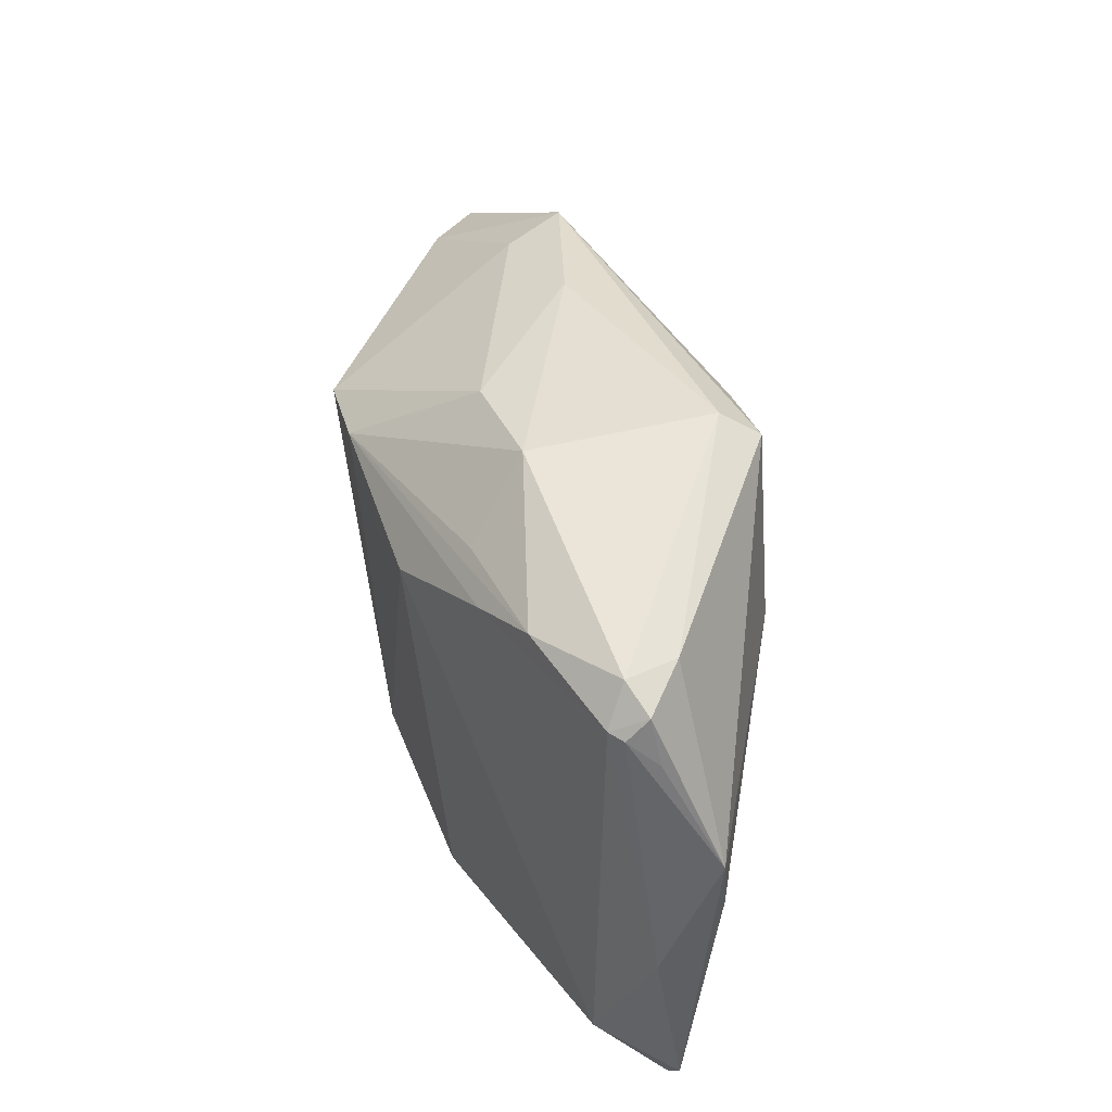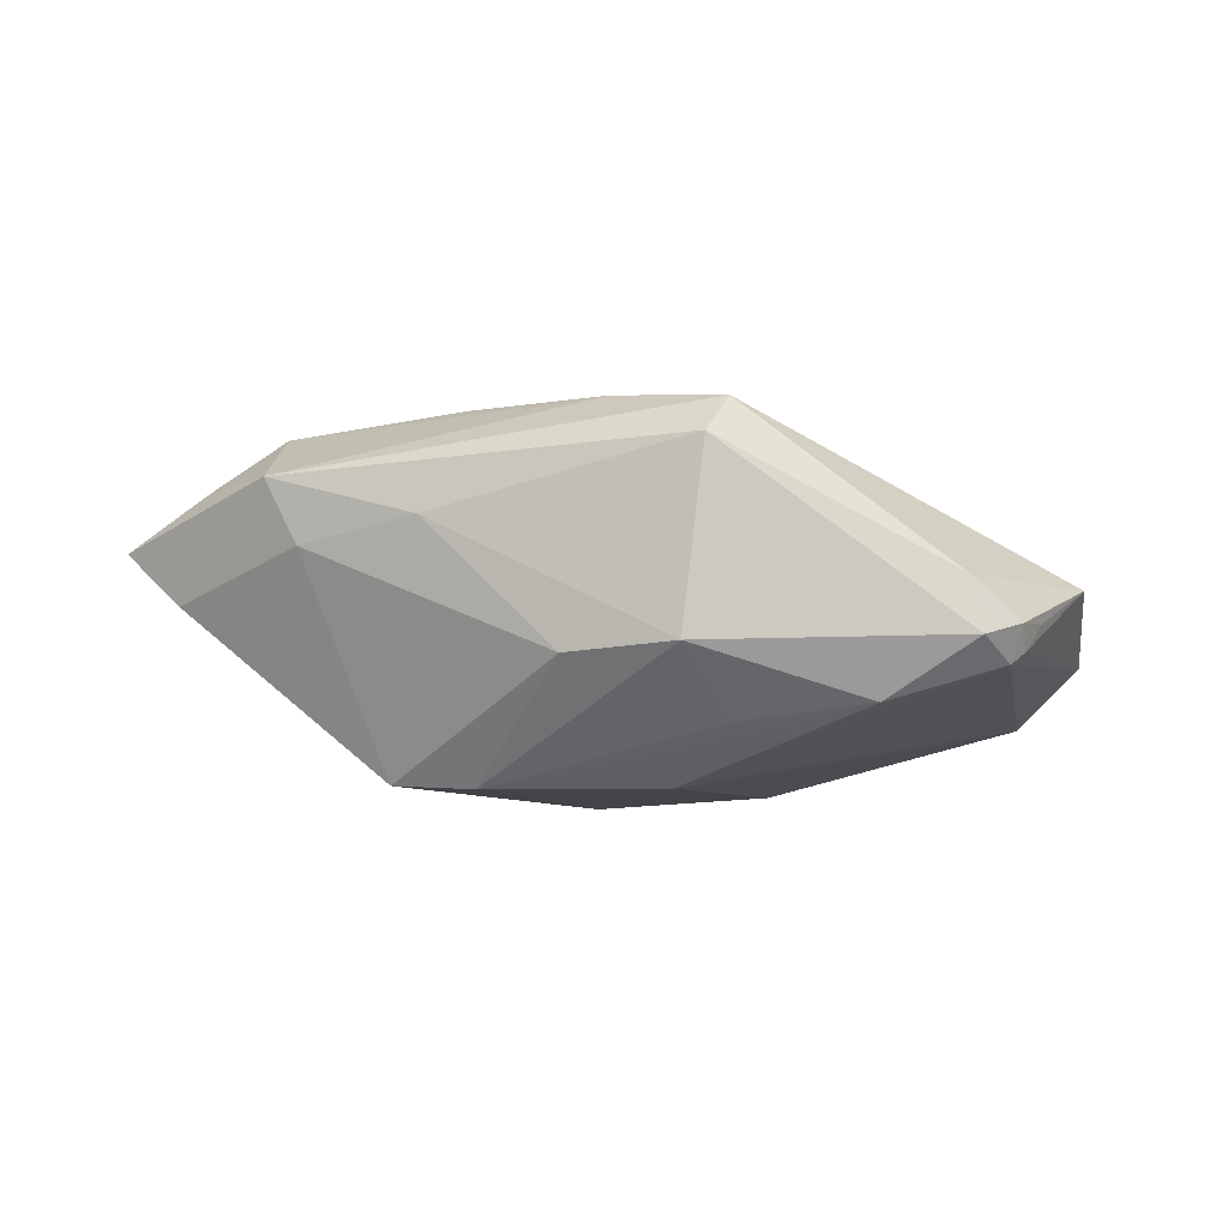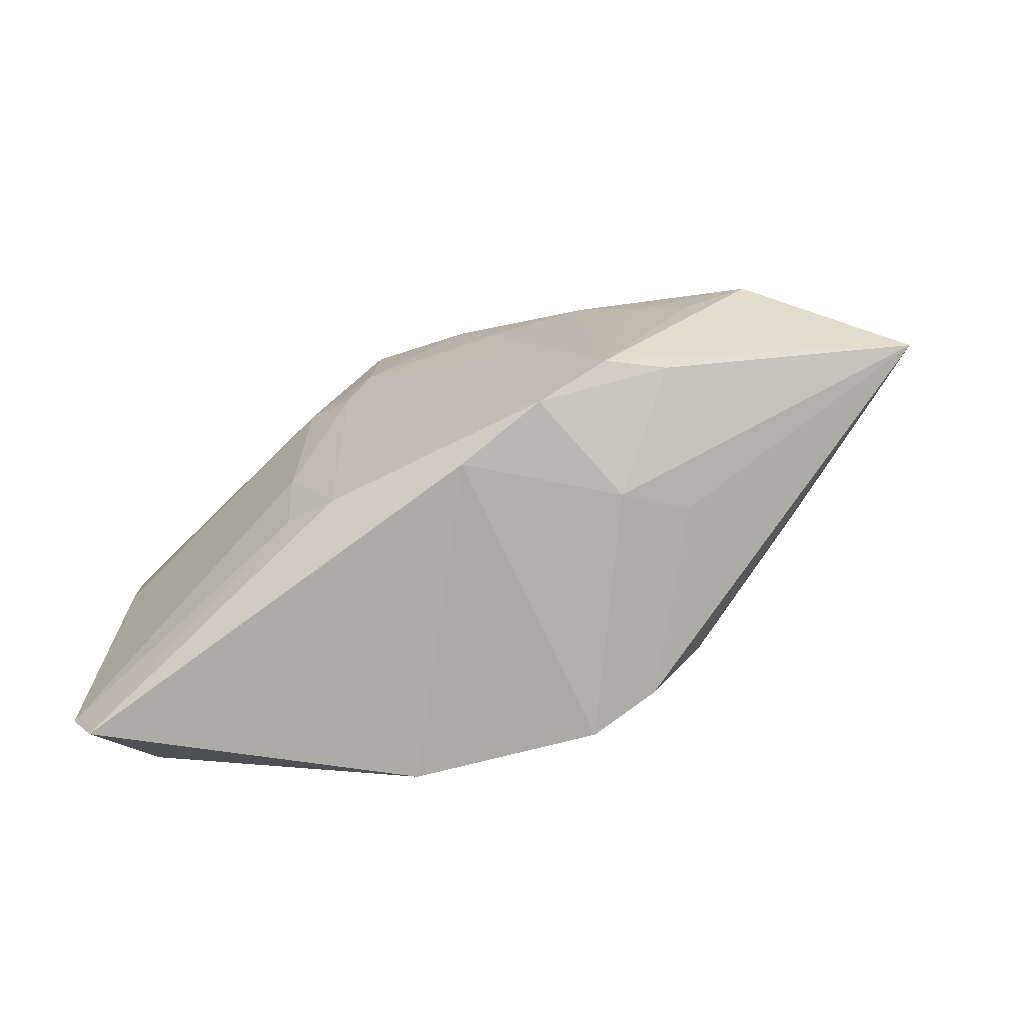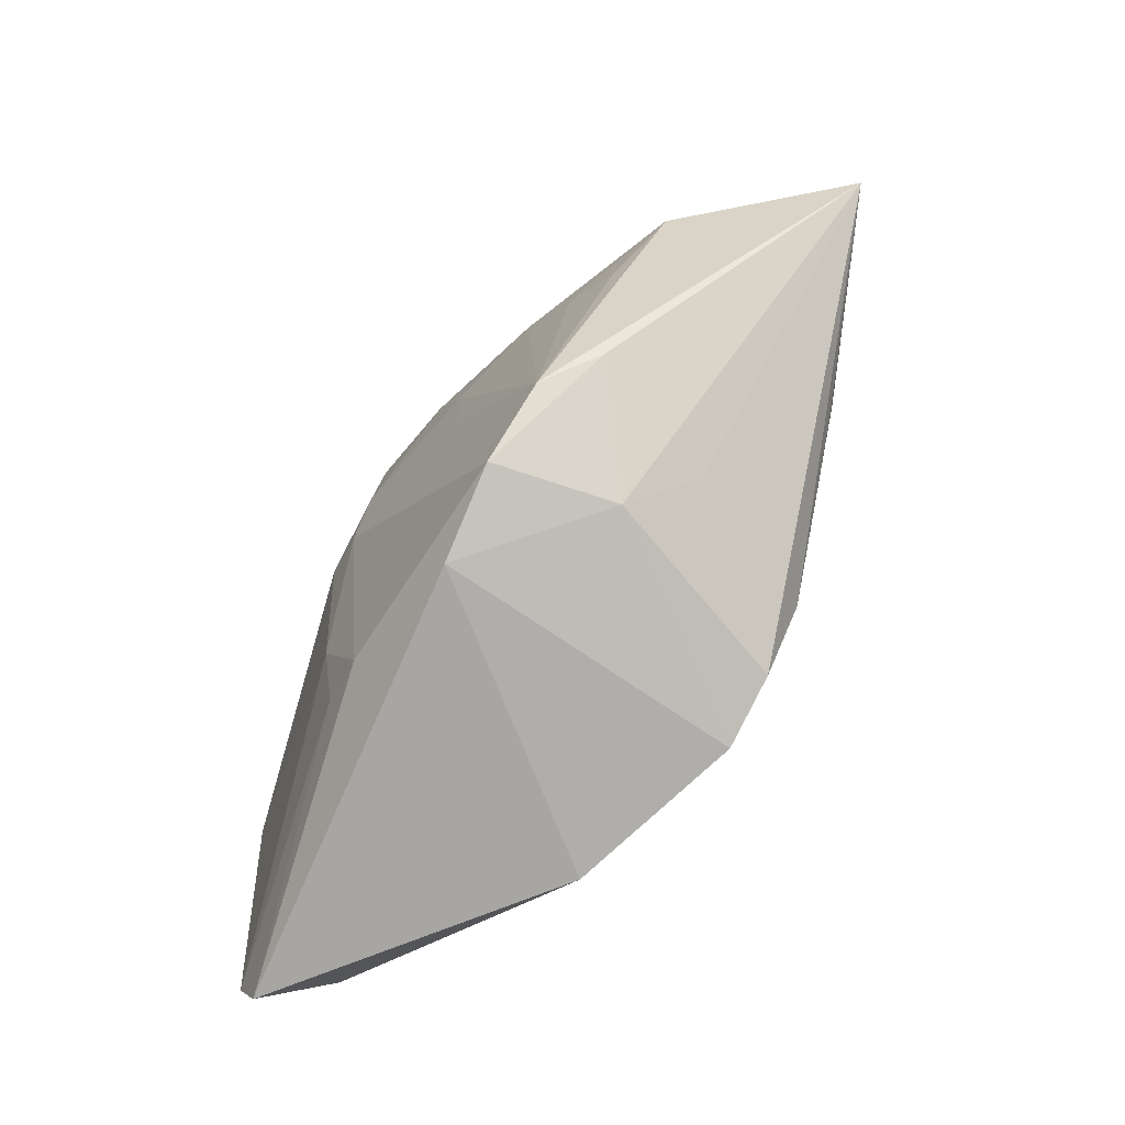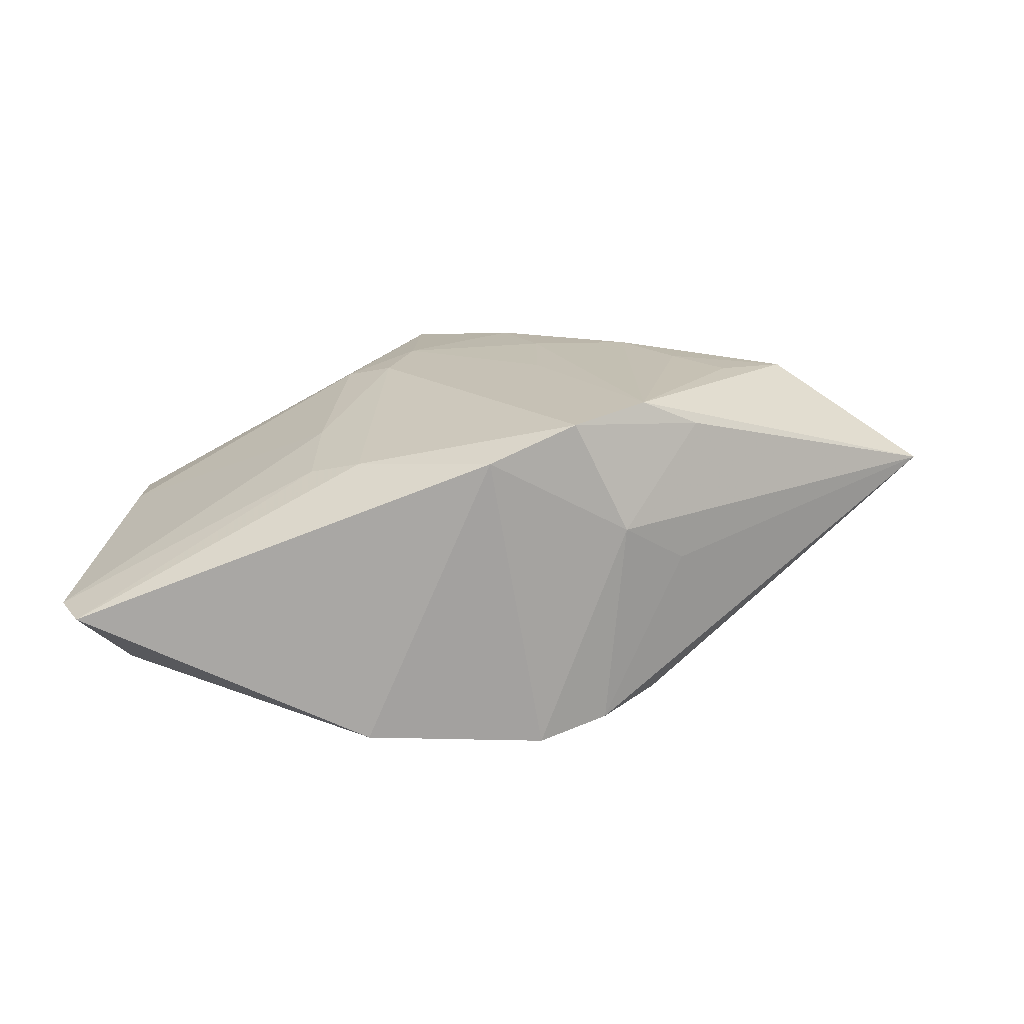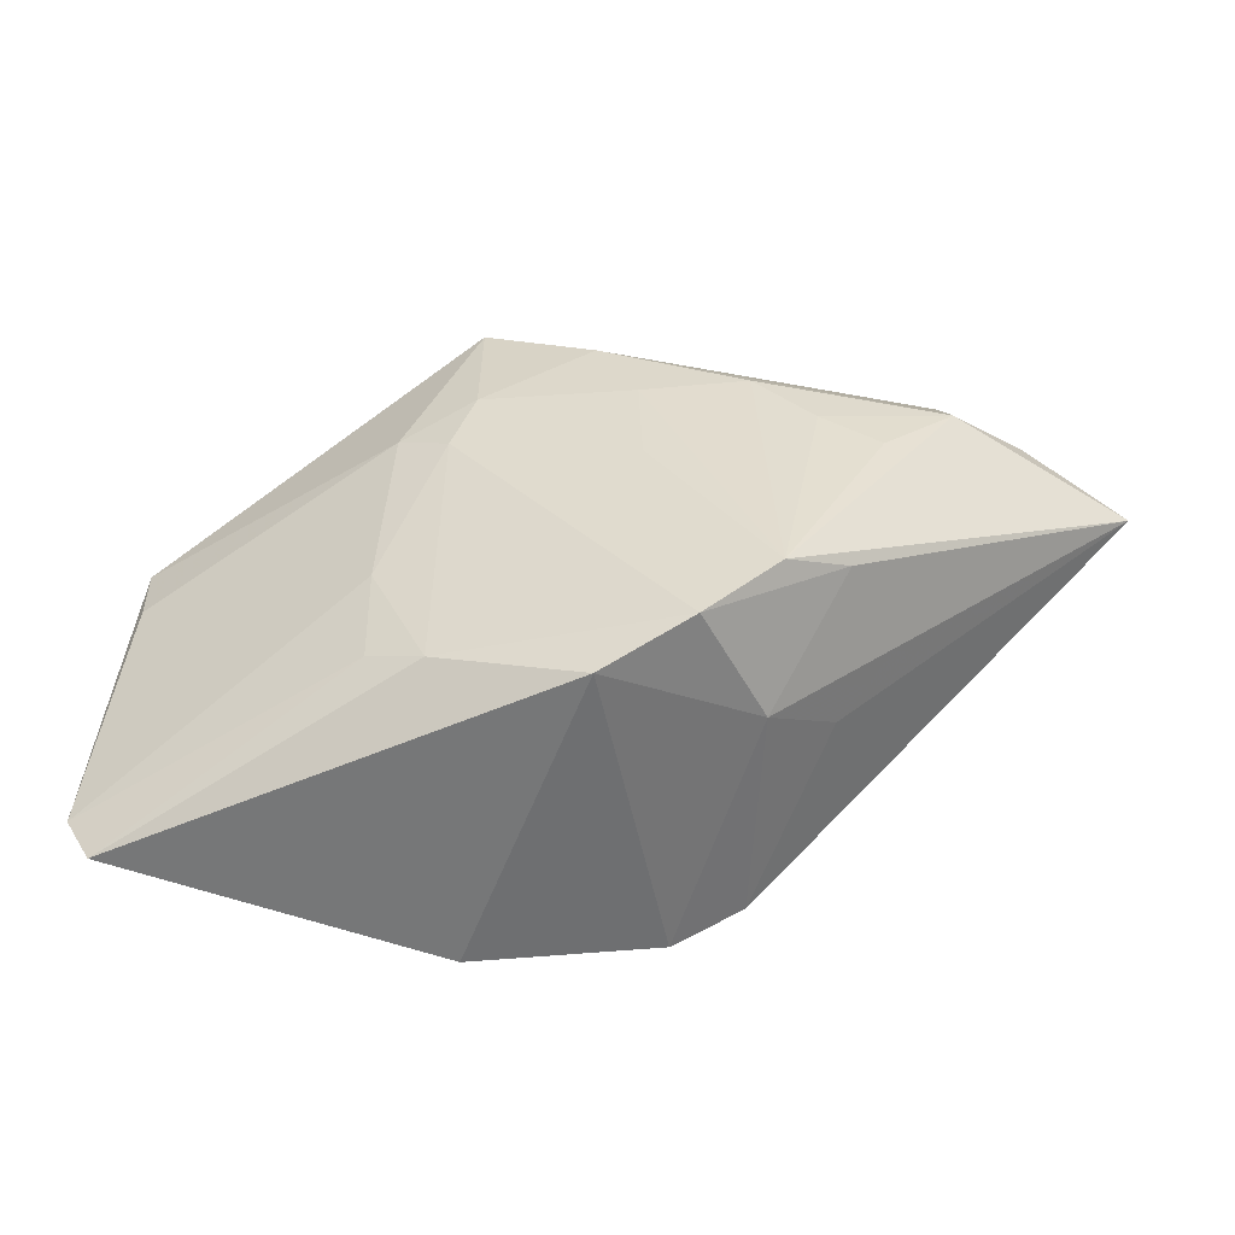
<metadata>
{"format":"obj","ext":"obj","renderer":"f3d","projection":"perspective","resolution":1024,"background":"white","views":[{"elev":50.8,"azim":-108.8,"up":"+Y"},{"elev":-7.7,"azim":-175.0,"up":"+Z"},{"elev":-73.8,"azim":15.1,"up":"+Y"},{"elev":-72.2,"azim":45.1,"up":"+Y"},{"elev":17.3,"azim":1.7,"up":"+Z"},{"elev":-54.7,"azim":2.1,"up":"+Y"}]}
</metadata>
<code>
v 0.02377 -0.01813 -0.01807
v 0.01313 -0.02718 0.02017
v -0.03628 0.03086 -0.006409
v 0.009129 -0.02964 -0.02118
v -0.05232 -0.02704 -0.003872
v -0.01038 0.02529 -0.01475
v -0.007936 0.03401 0.01474
v 0.04147 0.02159 0.01314
v 0.0612 0.006437 0.007118
v 0.05379 0.01018 0.00029
v 0.03753 0.02191 0.005281
v 0.04116 -0.00238 -0.007913
v -0.005268 0.03269 -0.006918
v -0.03496 0.03013 -1.729e-05
v -0.04854 0.002691 0.001379
v 0.04163 0.008941 0.01981
v -0.01909 0.01081 0.01749
v -0.04925 -0.03269 -0.00405
v 0.0268 0.007114 0.02132
v -0.03916 0.02689 -0.0092
v -0.0104 0.01531 0.02
v 0.04999 0.01259 0.01288
v -0.04078 0.02665 -0.007849
v -0.04048 0.02906 -0.005078
v 0.02827 0.01355 -0.0206
v -0.003385 0.01583 -0.02118
v -0.04429 -0.02525 -0.01179
v -0.04278 0.02357 -0.004558
v 0.002715 -0.03108 0.01617
v -0.04886 0.01045 0.0008079
v -0.0104 0.03157 0.01896
v 0.007682 0.02943 -0.00773
v 0.03352 0.002144 0.02075
v 0.02327 0.02728 0.007688
v -0.01274 -0.03269 -0.01965
v -0.02054 -0.01075 0.01457
v -0.02565 0.02801 -0.01309
v -0.01748 0.0238 -0.01609
v 0.01992 0.01492 0.02155
v 0.04021 -0.005186 -0.008052
v 0.01832 0.01615 -0.02118
v -0.01411 -0.02502 0.01434
v -0.02052 -0.02199 0.0124
v -0.04956 -0.005481 -0.006423
v 0.02869 -0.01647 0.01779
v -0.01316 0.007342 0.01927
v 0.02174 -0.02016 0.02139
v 0.01972 -0.02611 0.006319
v 0.007892 0.001667 0.02113
v 0.02711 -0.02017 0.00083
v 0.002778 0.02402 0.02093
v 0.007529 0.01372 0.02153
v 0.01733 -0.02638 -0.01901
f 5 27 18
f 18 43 5
f 42 43 18
f 26 27 20
f 37 20 3
f 43 42 36
f 36 5 43
f 35 27 26
f 26 4 35
f 18 27 35
f 3 20 24
f 44 5 30
f 27 5 44
f 44 20 27
f 25 1 4
f 13 37 3
f 13 34 32
f 45 48 9
f 2 48 45
f 2 45 47
f 9 16 47
f 47 45 9
f 30 5 15
f 5 36 15
f 46 42 2
f 46 36 42
f 29 35 4
f 29 48 2
f 4 48 29
f 18 35 29
f 29 42 18
f 2 42 29
f 53 48 4
f 53 1 9
f 4 1 53
f 23 24 20
f 23 44 30
f 20 44 23
f 3 24 14
f 14 24 30
f 26 20 38
f 20 37 38
f 1 25 12
f 32 34 11
f 11 25 32
f 39 16 51
f 22 16 9
f 34 13 7
f 7 13 3
f 3 14 7
f 30 15 17
f 17 15 36
f 36 46 17
f 21 46 2
f 21 17 46
f 9 48 50
f 50 53 9
f 48 53 50
f 30 24 28
f 28 23 30
f 24 23 28
f 32 25 41
f 41 13 32
f 26 38 41
f 41 38 37
f 41 4 26
f 41 25 4
f 9 1 40
f 40 12 9
f 1 12 40
f 9 12 10
f 10 12 25
f 25 11 10
f 52 39 51
f 47 39 52
f 51 21 52
f 16 39 19
f 19 39 47
f 34 7 8
f 8 11 34
f 8 10 11
f 51 16 8
f 9 10 8
f 16 22 8
f 8 22 9
f 37 13 6
f 6 41 37
f 13 41 6
f 47 52 49
f 49 52 21
f 2 47 49
f 49 21 2
f 33 47 16
f 16 19 33
f 33 19 47
f 51 8 31
f 31 8 7
f 31 21 51
f 17 21 31
f 31 7 14
f 30 17 31
f 31 14 30

</code>
